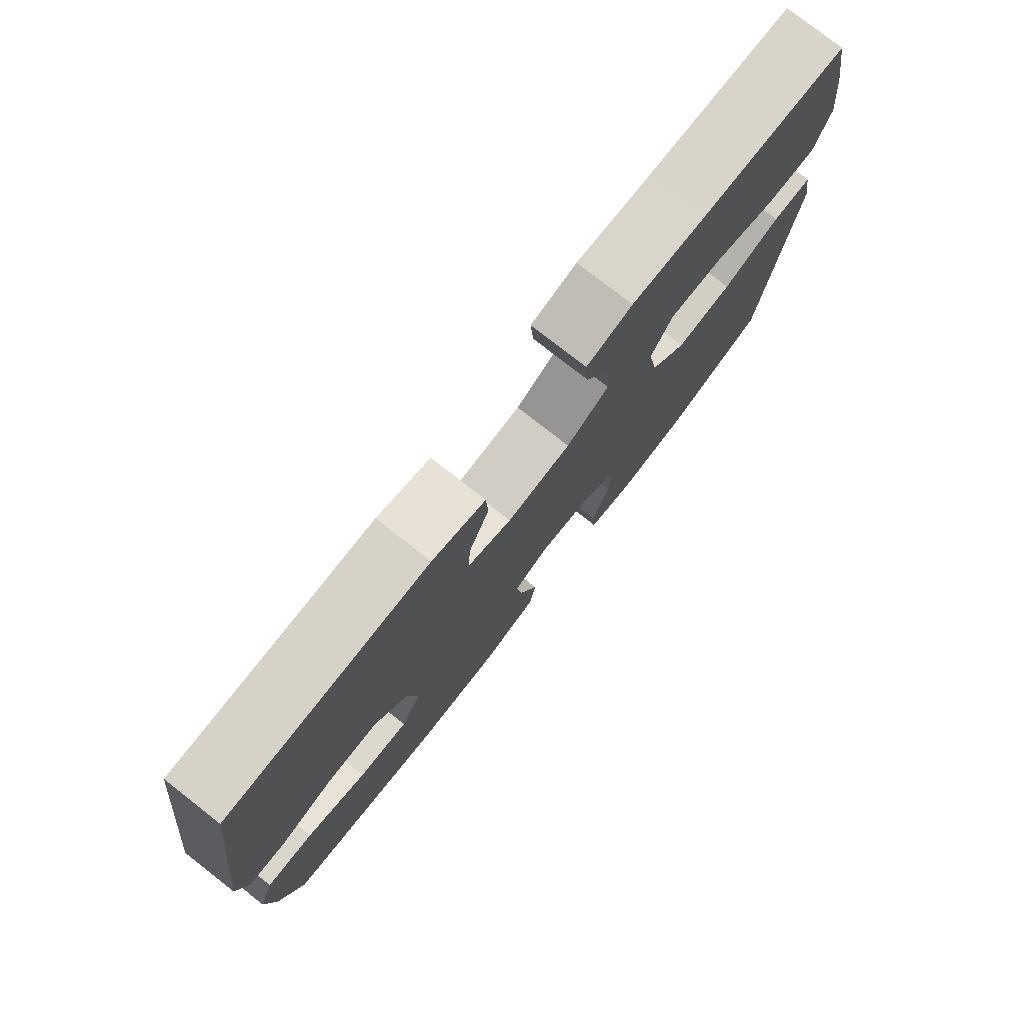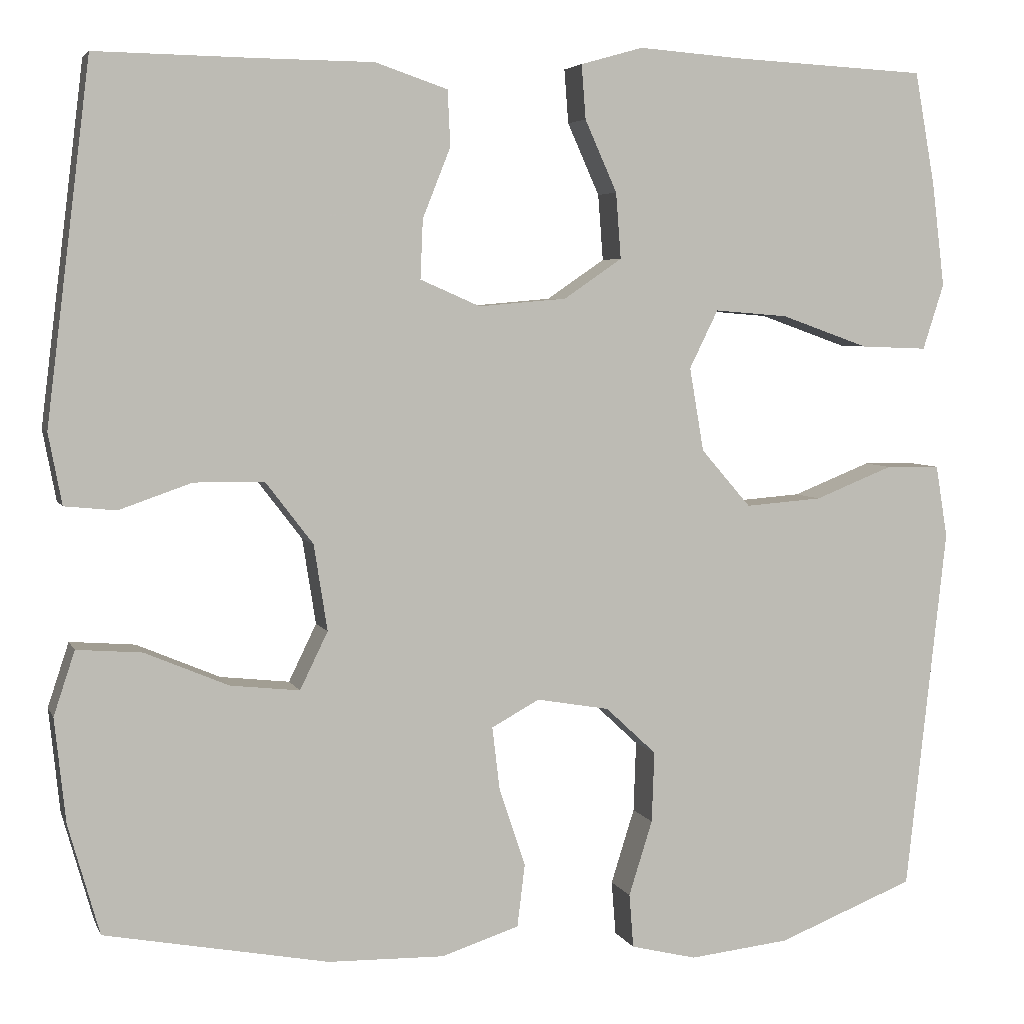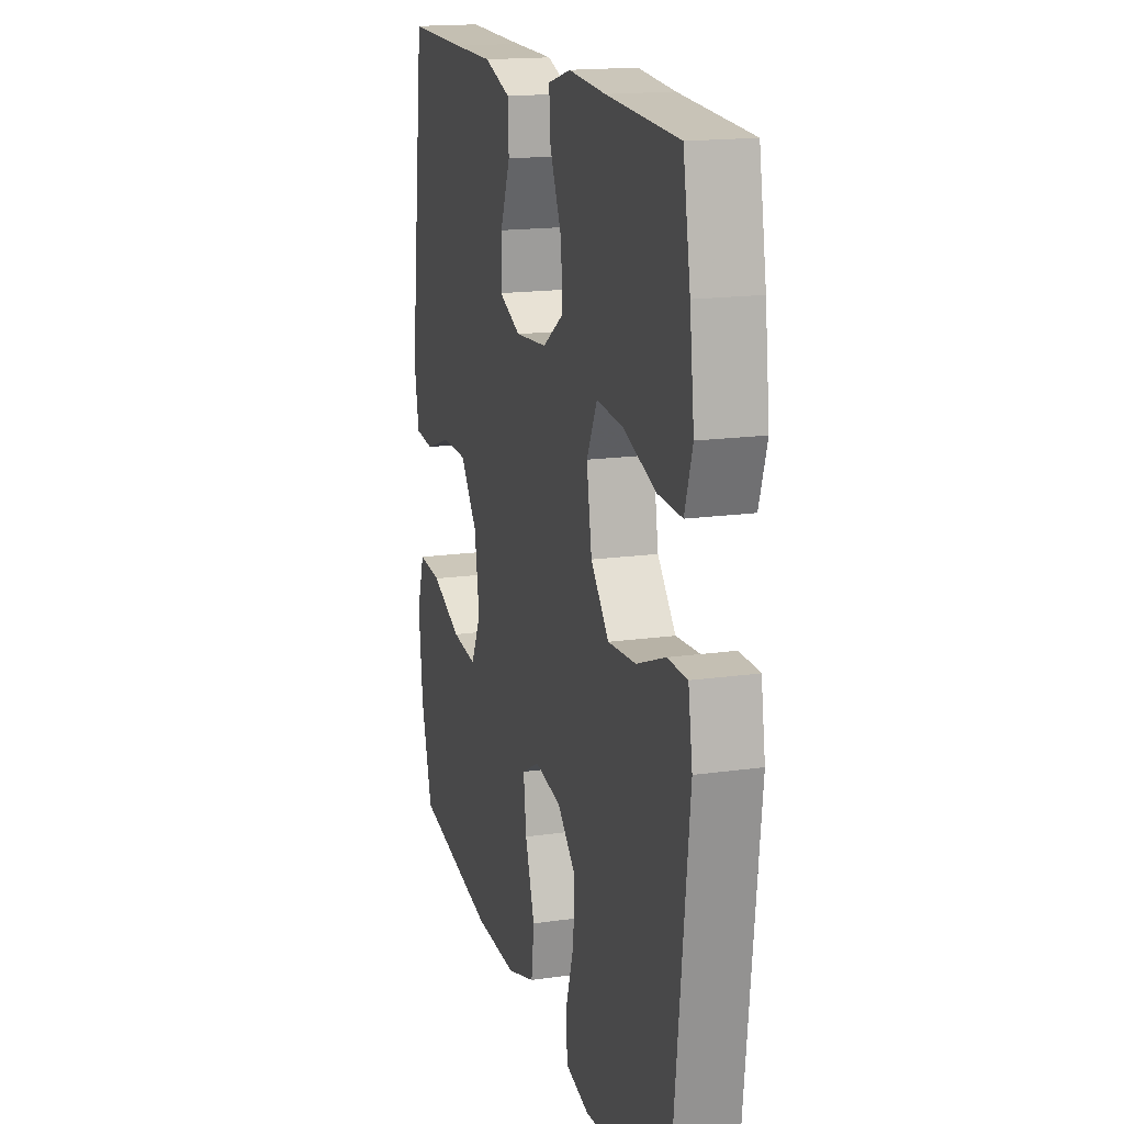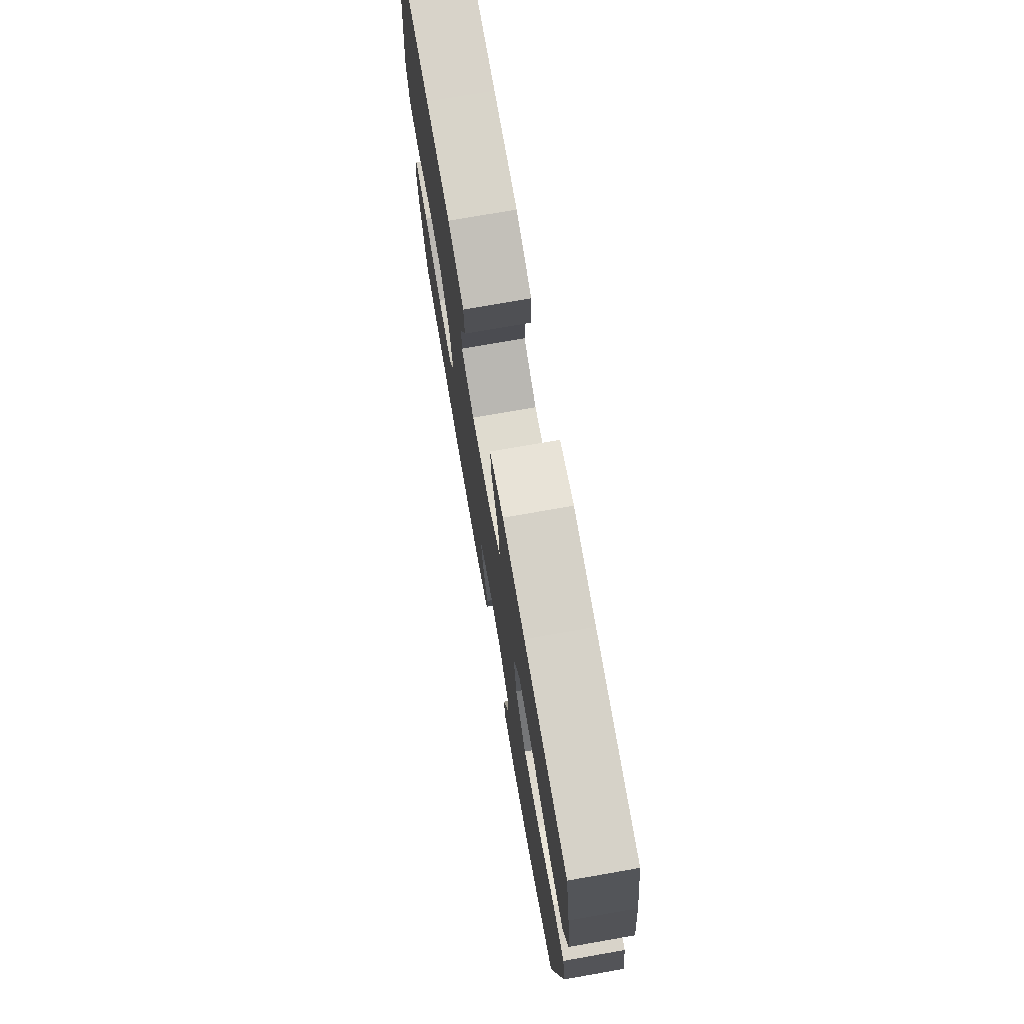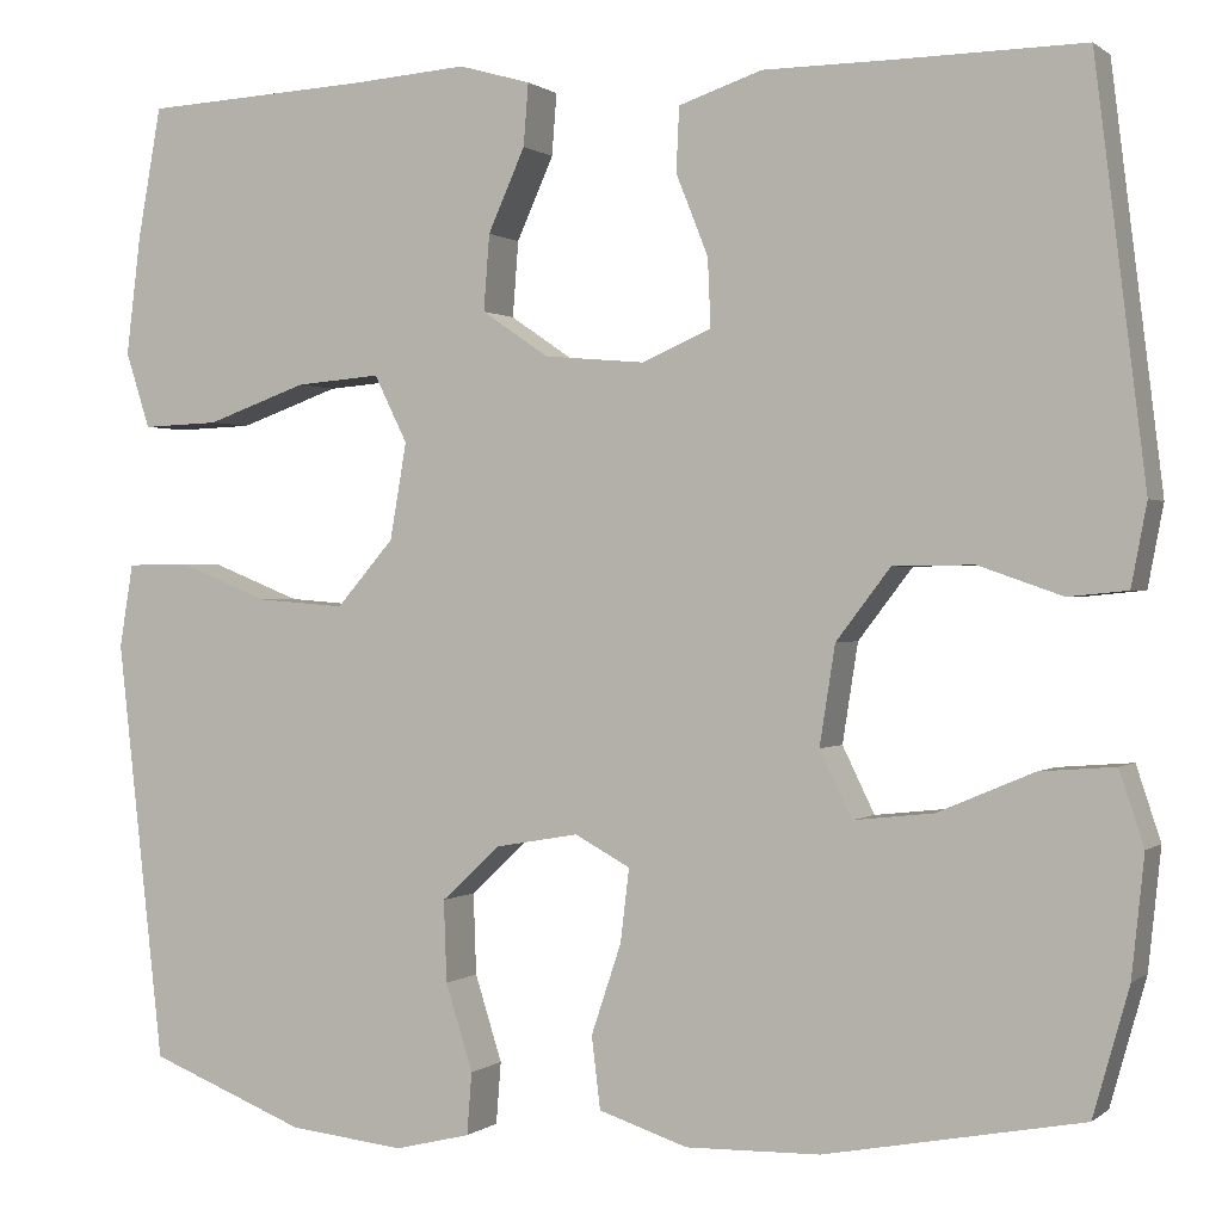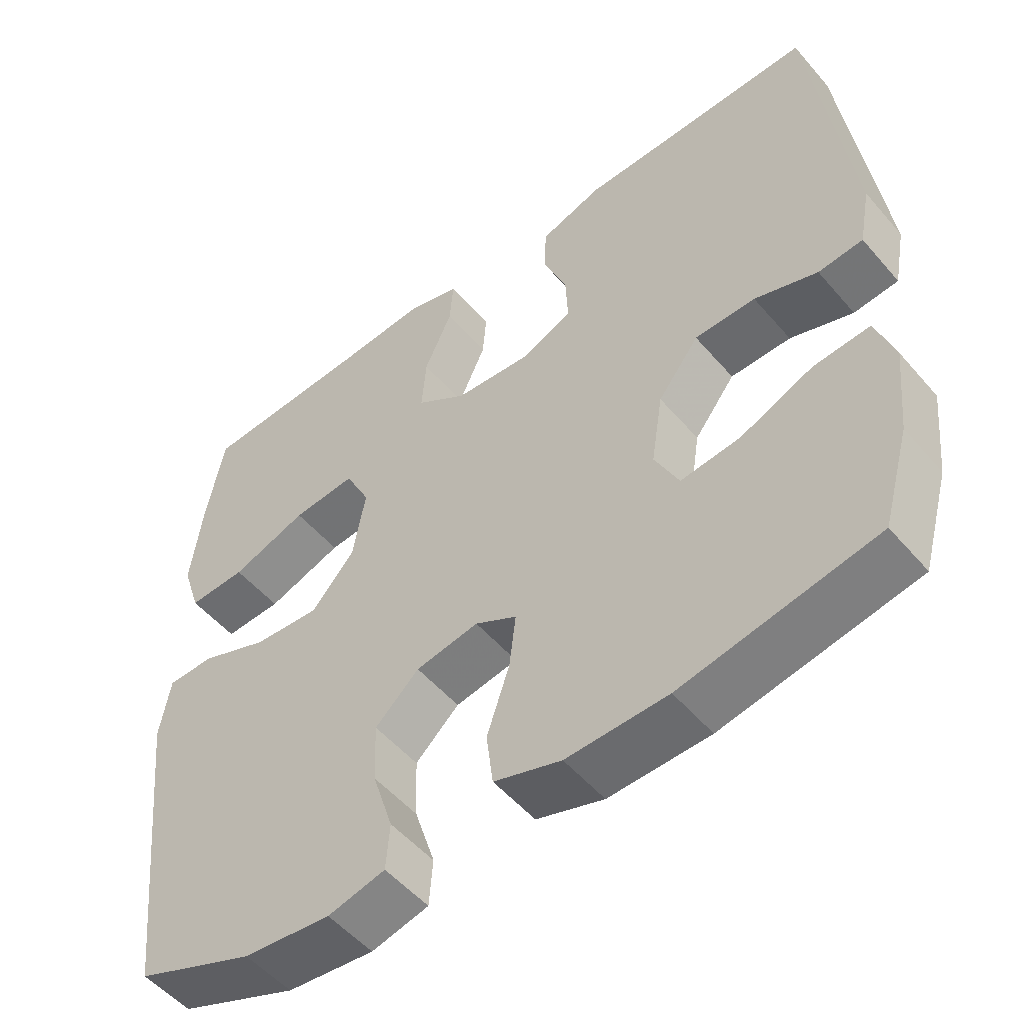
<metadata>
{"format":"obj","ext":"obj","renderer":"f3d","projection":"perspective","resolution":1024,"background":"white","views":[{"elev":78.3,"azim":-52.0,"up":"+Z"},{"elev":4.7,"azim":-15.6,"up":"+Z"},{"elev":16.8,"azim":74.0,"up":"+Z"},{"elev":75.0,"azim":80.1,"up":"+Z"},{"elev":0.5,"azim":-157.2,"up":"+Z"},{"elev":-52.5,"azim":-140.6,"up":"+Z"}]}
</metadata>
<code>
v 0.5 0.07 -0.5
v 0.338 0.07 -0.564
v 0.219 0.07 -0.577
v 0.141 0.07 -0.558
v 0.136 0.07 -0.494
v 0.164 0.07 -0.405
v 0.167 0.07 -0.321
v 0.107 0.07 -0.265
v 0.021 0.07 -0.25
v -0.036 0.07 -0.281
v -0.027 0.07 -0.356
v 0.004 0.07 -0.449
v -0.005 0.07 -0.523
v -0.097 0.07 -0.553
v -0.235 0.07 -0.55
v -0.5 0.07 -0.5
v -0.537 0.07 -0.369
v -0.55 0.07 -0.246
v -0.525 0.07 -0.17
v -0.448 0.07 -0.176
v -0.349 0.07 -0.218
v -0.267 0.07 -0.227
v -0.234 0.07 -0.159
v -0.25 0.07 -0.057
v -0.306 0.07 0.016
v -0.389 0.07 0.017
v -0.475 0.07 -0.013
v -0.536 0.07 -0.007
v -0.552 0.07 0.077
v -0.5 0.07 0.5
v -0.307 0.07 0.497
v -0.175 0.07 0.496
v -0.089 0.07 0.467
v -0.086 0.07 0.401
v -0.119 0.07 0.318
v -0.122 0.07 0.248
v -0.051 0.07 0.217
v 0.053 0.07 0.226
v 0.122 0.07 0.273
v 0.116 0.07 0.351
v 0.078 0.07 0.436
v 0.073 0.07 0.5
v 0.147 0.07 0.521
v 0.267 0.07 0.512
v 0.5 0.07 0.5
v 0.524 0.07 0.366
v 0.539 0.07 0.243
v 0.514 0.07 0.165
v 0.435 0.07 0.168
v 0.331 0.07 0.205
v 0.244 0.07 0.212
v 0.21 0.07 0.143
v 0.227 0.07 0.044
v 0.286 0.07 -0.024
v 0.377 0.07 -0.017
v 0.47 0.07 0.02
v 0.534 0.07 0.019
v 0.548 0.07 -0.067
v 0.5 0 -0.5
v 0.338 0 -0.564
v 0.219 0 -0.577
v 0.141 0 -0.558
v 0.136 0 -0.494
v 0.164 0 -0.405
v 0.167 0 -0.321
v 0.107 0 -0.265
v 0.021 0 -0.25
v -0.036 0 -0.281
v -0.027 0 -0.356
v 0.004 0 -0.449
v -0.005 0 -0.523
v -0.097 0 -0.553
v -0.235 0 -0.55
v -0.5 0 -0.5
v -0.537 0 -0.369
v -0.55 0 -0.246
v -0.525 0 -0.17
v -0.448 0 -0.176
v -0.349 0 -0.218
v -0.267 0 -0.227
v -0.234 0 -0.159
v -0.25 0 -0.057
v -0.306 0 0.016
v -0.389 0 0.017
v -0.475 0 -0.013
v -0.536 0 -0.007
v -0.552 0 0.077
v -0.5 0 0.5
v -0.307 0 0.497
v -0.175 0 0.496
v -0.089 0 0.467
v -0.086 0 0.401
v -0.119 0 0.318
v -0.122 0 0.248
v -0.051 0 0.217
v 0.053 0 0.226
v 0.122 0 0.273
v 0.116 0 0.351
v 0.078 0 0.436
v 0.073 0 0.5
v 0.147 0 0.521
v 0.267 0 0.512
v 0.5 0 0.5
v 0.524 0 0.366
v 0.539 0 0.243
v 0.514 0 0.165
v 0.435 0 0.168
v 0.331 0 0.205
v 0.244 0 0.212
v 0.21 0 0.143
v 0.227 0 0.044
v 0.286 0 -0.024
v 0.377 0 -0.017
v 0.47 0 0.02
v 0.534 0 0.019
v 0.548 0 -0.067
f 55 56 57 58
f 54 55 58 1
f 53 54 1 2
f 47 48 49 50
f 47 50 51
f 44 45 46 47
f 44 47 51
f 43 44 51 52
f 40 41 42 43
f 39 40 43 52
f 32 33 34 35
f 31 32 35 36
f 30 31 36
f 29 30 36
f 26 27 28 29
f 25 26 29 36
f 24 25 36 37
f 18 19 20 21
f 18 21 22
f 17 18 22
f 16 17 22
f 15 16 22
f 14 15 22 23
f 11 12 13 14
f 10 11 14 23
f 3 4 5 6
f 53 2 3 6
f 53 6 7
f 38 39 52 53
f 38 53 7 8
f 37 38 8 9
f 23 24 37
f 9 10 23 37
f 116 115 114 113
f 59 116 113 112
f 60 59 112 111
f 108 107 106 105
f 109 108 105
f 105 104 103 102
f 109 105 102
f 110 109 102 101
f 101 100 99 98
f 110 101 98 97
f 93 92 91 90
f 94 93 90 89
f 94 89 88
f 94 88 87
f 87 86 85 84
f 94 87 84 83
f 95 94 83 82
f 79 78 77 76
f 80 79 76
f 80 76 75
f 80 75 74
f 80 74 73
f 81 80 73 72
f 72 71 70 69
f 81 72 69 68
f 64 63 62 61
f 64 61 60 111
f 65 64 111
f 111 110 97 96
f 66 65 111 96
f 67 66 96 95
f 95 82 81
f 95 81 68 67
f 1 59 60 2
f 2 60 61 3
f 3 61 62 4
f 4 62 63 5
f 5 63 64 6
f 6 64 65 7
f 7 65 66 8
f 8 66 67 9
f 9 67 68 10
f 10 68 69 11
f 11 69 70 12
f 12 70 71 13
f 13 71 72 14
f 14 72 73 15
f 15 73 74 16
f 16 74 75 17
f 17 75 76 18
f 18 76 77 19
f 19 77 78 20
f 20 78 79 21
f 21 79 80 22
f 22 80 81 23
f 23 81 82 24
f 24 82 83 25
f 25 83 84 26
f 26 84 85 27
f 27 85 86 28
f 28 86 87 29
f 29 87 88 30
f 30 88 89 31
f 31 89 90 32
f 32 90 91 33
f 33 91 92 34
f 34 92 93 35
f 35 93 94 36
f 36 94 95 37
f 37 95 96 38
f 38 96 97 39
f 39 97 98 40
f 40 98 99 41
f 41 99 100 42
f 42 100 101 43
f 43 101 102 44
f 44 102 103 45
f 45 103 104 46
f 46 104 105 47
f 47 105 106 48
f 48 106 107 49
f 49 107 108 50
f 50 108 109 51
f 51 109 110 52
f 52 110 111 53
f 53 111 112 54
f 54 112 113 55
f 55 113 114 56
f 56 114 115 57
f 57 115 116 58
f 58 116 59 1

</code>
